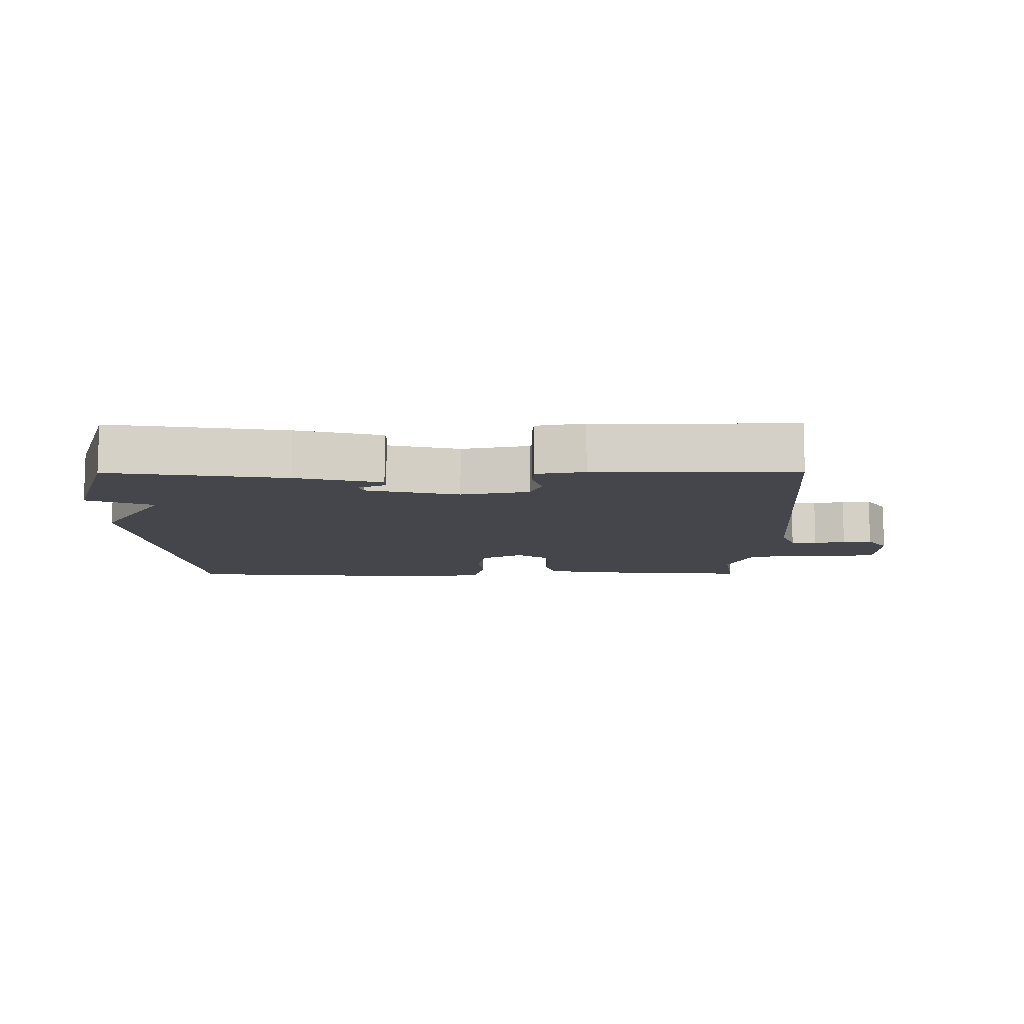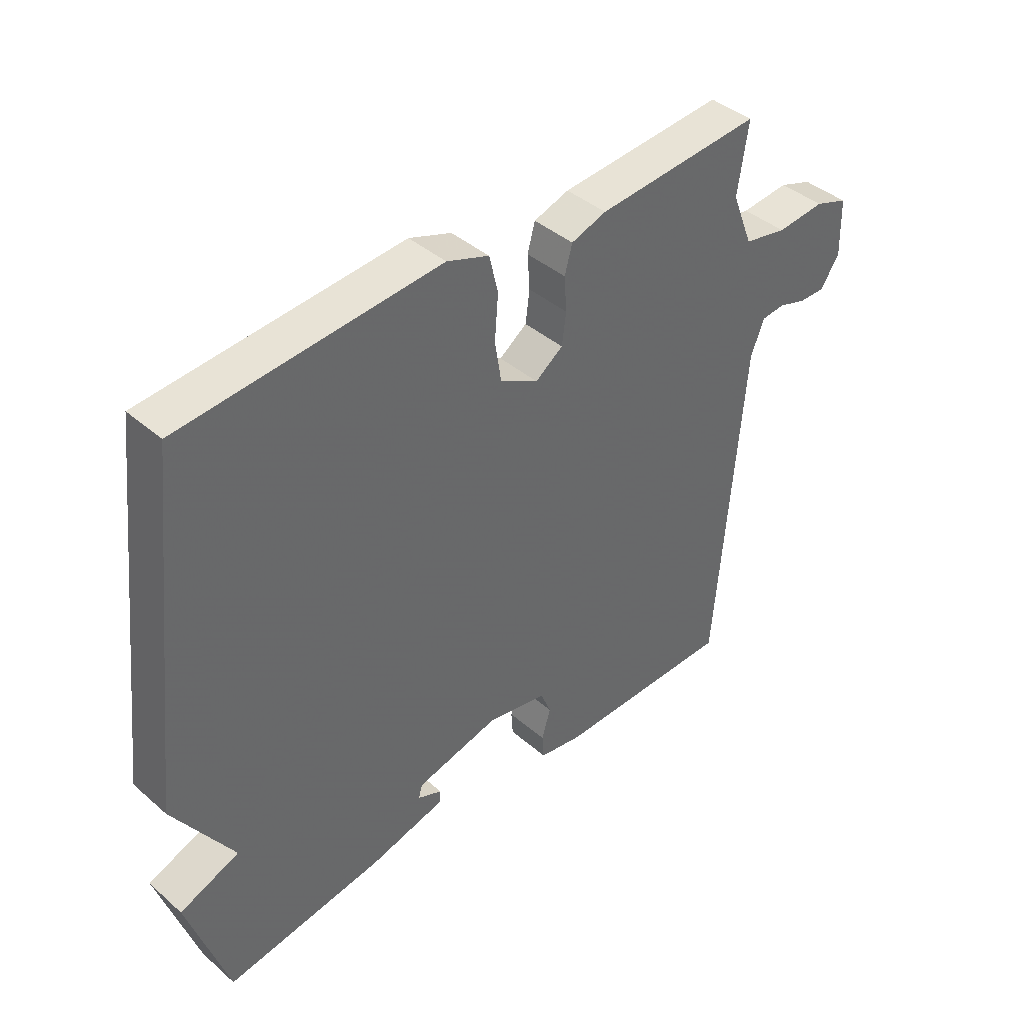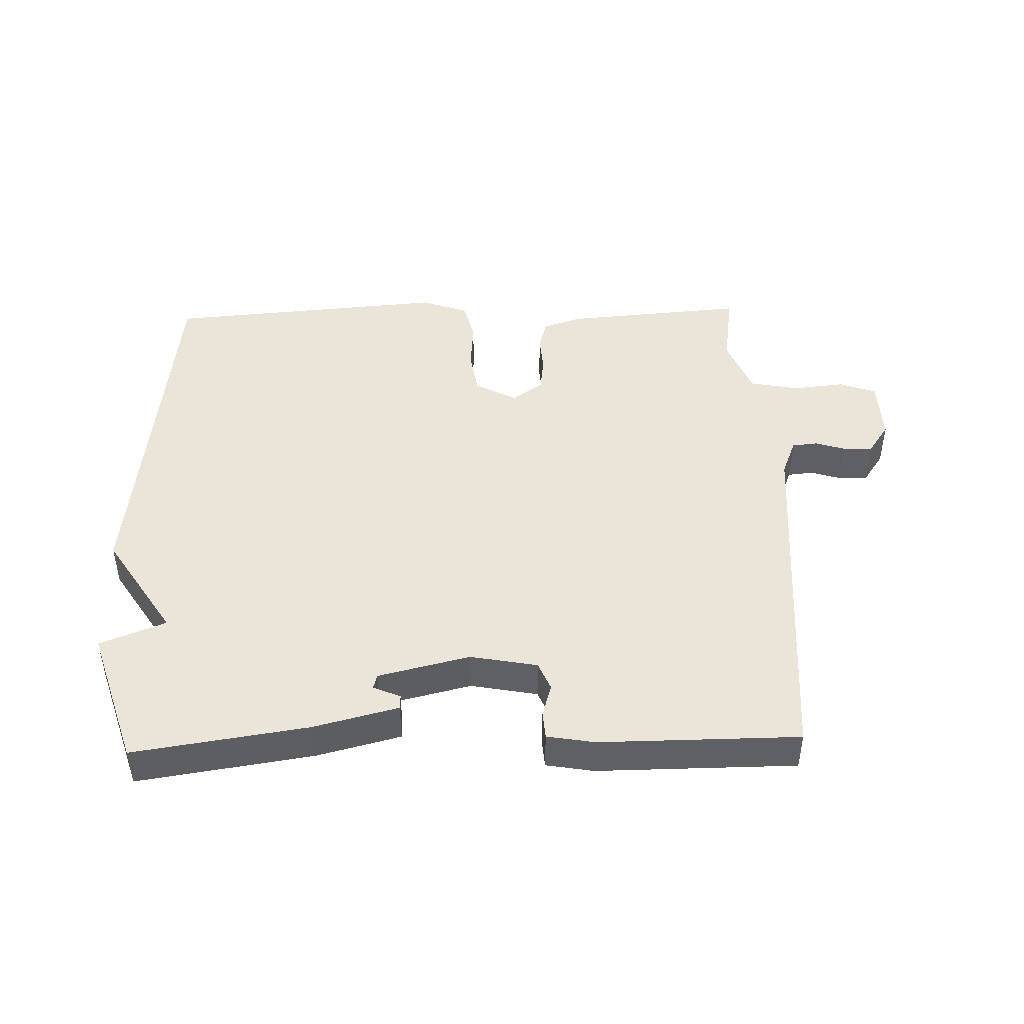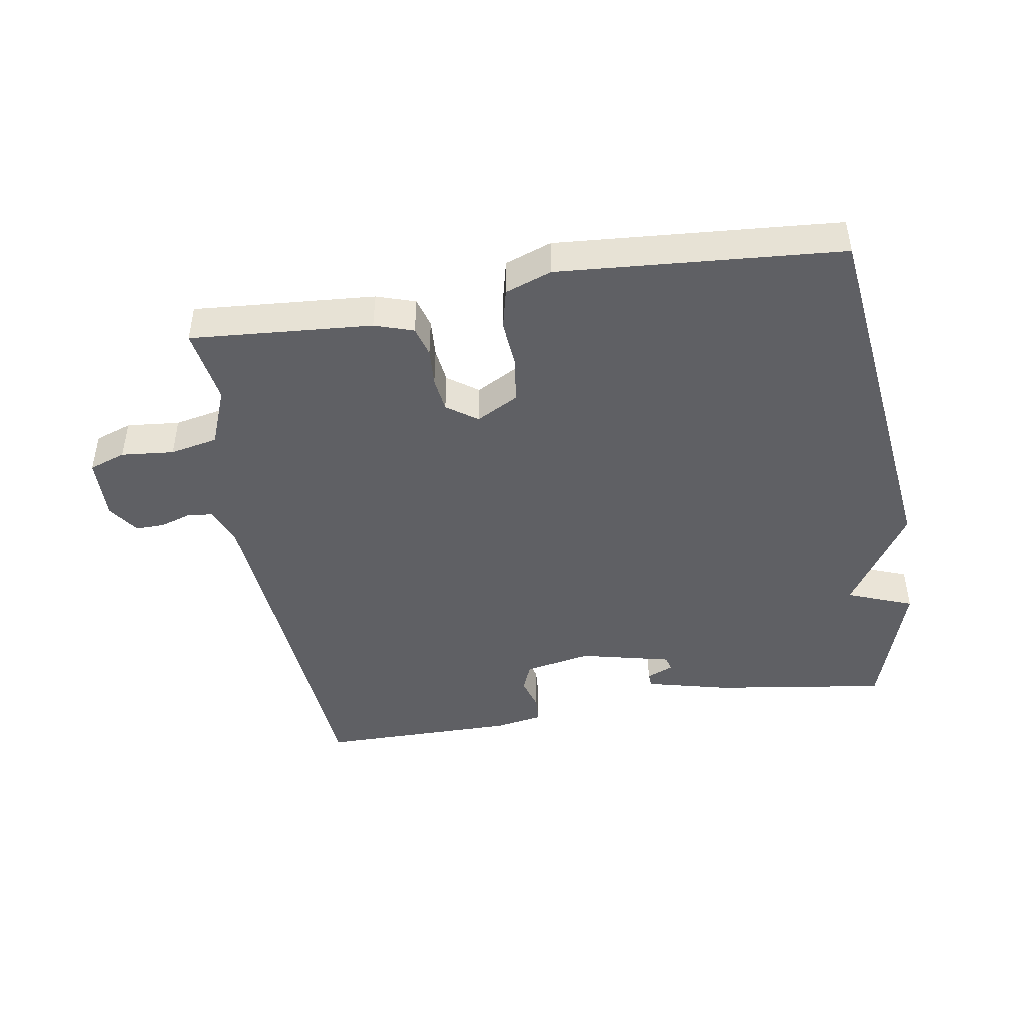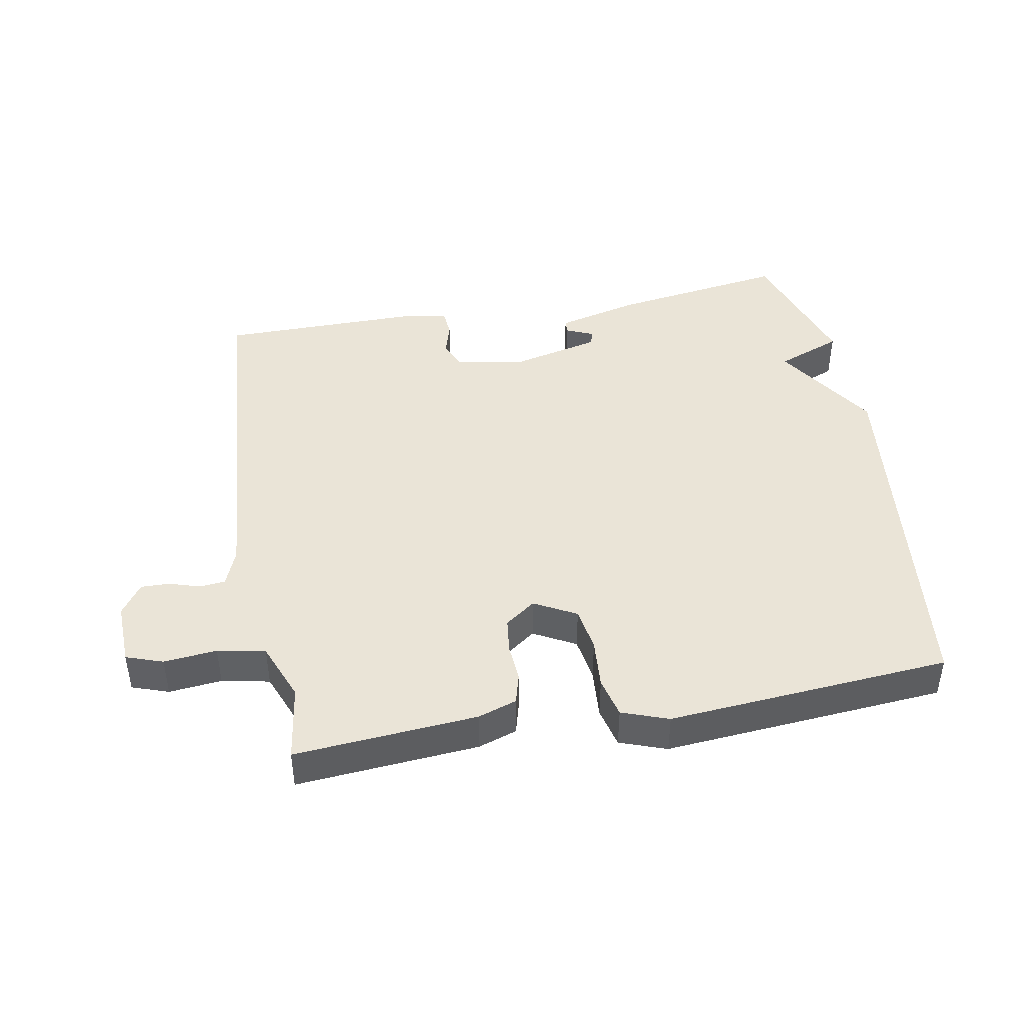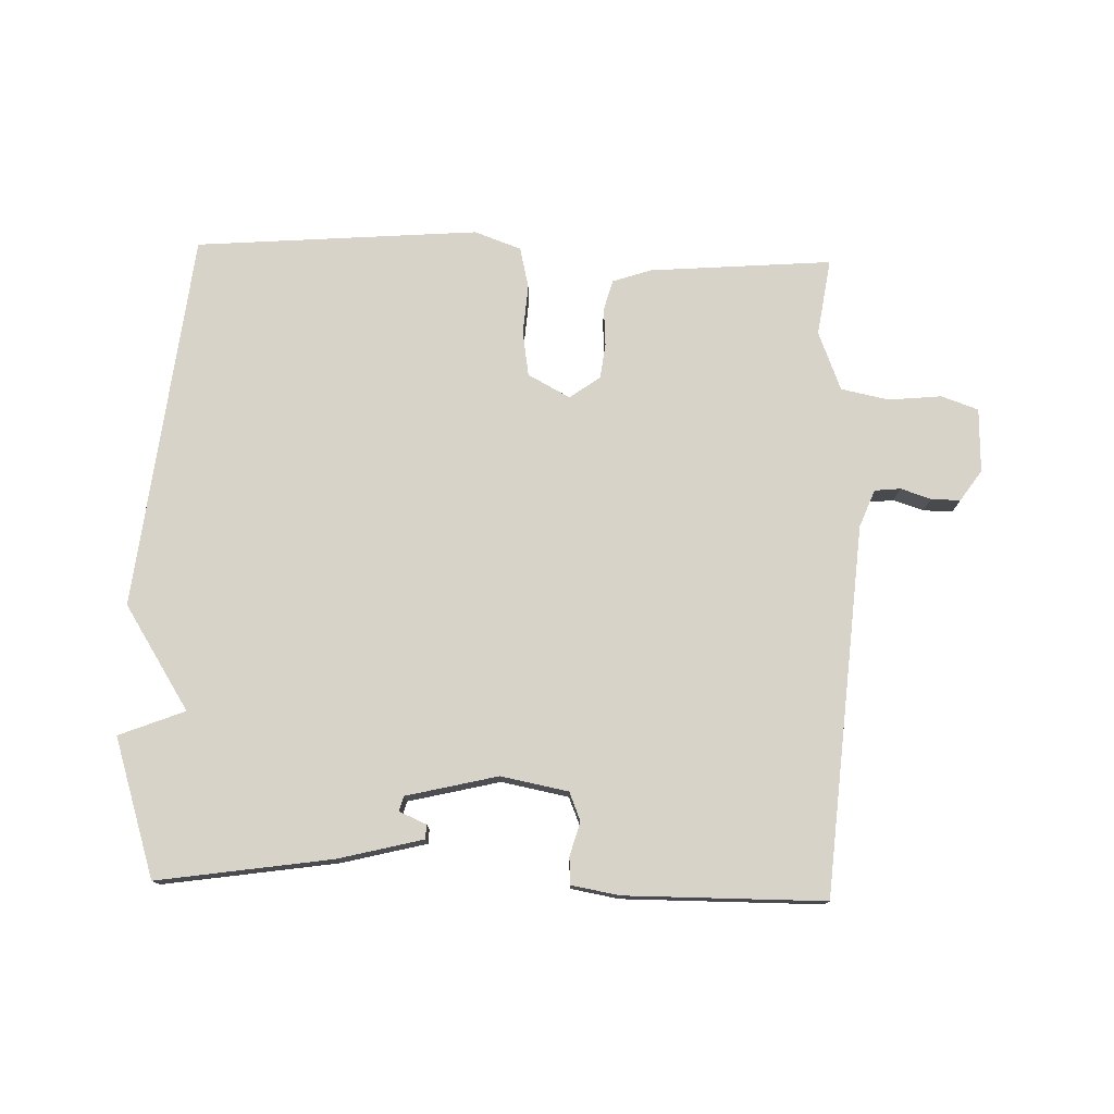
<metadata>
{"format":"obj","ext":"obj","renderer":"f3d","projection":"perspective","resolution":1024,"background":"white","views":[{"elev":-10.1,"azim":-179.6,"up":"+Y"},{"elev":41.1,"azim":136.3,"up":"+Z"},{"elev":45.3,"azim":178.3,"up":"+Y"},{"elev":-45.0,"azim":9.5,"up":"+Y"},{"elev":43.6,"azim":-10.4,"up":"+Y"},{"elev":76.7,"azim":-178.3,"up":"+Y"}]}
</metadata>
<code>
v 0.5 0.07 -0.5
v 0.23 0.07 -0.46
v 0.099 0.07 -0.427
v 0.098 0.07 -0.405
v 0.14 0.07 -0.387
v 0.134 0.07 -0.364
v -0.008 0.07 -0.33
v -0.112 0.07 -0.35
v -0.13 0.07 -0.394
v -0.115 0.07 -0.446
v -0.118 0.07 -0.488
v -0.192 0.07 -0.501
v -0.5 0.07 -0.5
v -0.546 0.07 0.07
v -0.569 0.07 0.128
v -0.609 0.07 0.132
v -0.656 0.07 0.117
v -0.701 0.07 0.116
v -0.734 0.07 0.164
v -0.731 0.07 0.263
v -0.674 0.07 0.283
v -0.592 0.07 0.275
v -0.518 0.07 0.29
v -0.482 0.07 0.381
v -0.5 0.07 0.5
v -0.218 0.07 0.478
v -0.158 0.07 0.458
v -0.145 0.07 0.411
v -0.149 0.07 0.352
v -0.142 0.07 0.298
v -0.095 0.07 0.264
v -0.03 0.07 0.299
v -0.019 0.07 0.368
v -0.025 0.07 0.445
v -0.01 0.07 0.508
v 0.062 0.07 0.534
v 0.5 0.07 0.5
v 0.568 0.07 -0.086
v 0.466 0.07 -0.246
v 0.568 0.07 -0.286
v 0.5 0 -0.5
v 0.23 0 -0.46
v 0.099 0 -0.427
v 0.098 0 -0.405
v 0.14 0 -0.387
v 0.134 0 -0.364
v -0.008 0 -0.33
v -0.112 0 -0.35
v -0.13 0 -0.394
v -0.115 0 -0.446
v -0.118 0 -0.488
v -0.192 0 -0.501
v -0.5 0 -0.5
v -0.546 0 0.07
v -0.569 0 0.128
v -0.609 0 0.132
v -0.656 0 0.117
v -0.701 0 0.116
v -0.734 0 0.164
v -0.731 0 0.263
v -0.674 0 0.283
v -0.592 0 0.275
v -0.518 0 0.29
v -0.482 0 0.381
v -0.5 0 0.5
v -0.218 0 0.478
v -0.158 0 0.458
v -0.145 0 0.411
v -0.149 0 0.352
v -0.142 0 0.298
v -0.095 0 0.264
v -0.03 0 0.299
v -0.019 0 0.368
v -0.025 0 0.445
v -0.01 0 0.508
v 0.062 0 0.534
v 0.5 0 0.5
v 0.568 0 -0.086
v 0.466 0 -0.246
v 0.568 0 -0.286
f 1 2 3
f 40 1 3
f 39 40 3
f 37 38 39
f 36 37 39
f 35 36 39
f 34 35 39
f 33 34 39
f 32 33 39
f 31 32 39
f 30 31 39
f 27 28 29
f 26 27 29
f 25 26 29
f 24 25 29
f 23 24 29 30
f 22 23 30 39
f 20 21 22
f 19 20 22
f 18 19 22
f 17 18 22
f 16 17 22
f 15 16 22
f 14 15 22 39
f 12 13 14
f 11 12 14
f 10 11 14
f 9 10 14
f 8 9 14
f 7 8 14
f 6 7 14 39
f 3 4 5
f 39 3 5
f 5 6 39
f 43 42 41
f 43 41 80
f 43 80 79
f 79 78 77
f 79 77 76
f 79 76 75
f 79 75 74
f 79 74 73
f 79 73 72
f 79 72 71
f 79 71 70
f 69 68 67
f 69 67 66
f 69 66 65
f 69 65 64
f 70 69 64 63
f 79 70 63 62
f 62 61 60
f 62 60 59
f 62 59 58
f 62 58 57
f 62 57 56
f 62 56 55
f 79 62 55 54
f 54 53 52
f 54 52 51
f 54 51 50
f 54 50 49
f 54 49 48
f 54 48 47
f 79 54 47 46
f 45 44 43
f 45 43 79
f 79 46 45
f 1 41 42 2
f 2 42 43 3
f 3 43 44 4
f 4 44 45 5
f 5 45 46 6
f 6 46 47 7
f 7 47 48 8
f 8 48 49 9
f 9 49 50 10
f 10 50 51 11
f 11 51 52 12
f 12 52 53 13
f 13 53 54 14
f 14 54 55 15
f 15 55 56 16
f 16 56 57 17
f 17 57 58 18
f 18 58 59 19
f 19 59 60 20
f 20 60 61 21
f 21 61 62 22
f 22 62 63 23
f 23 63 64 24
f 24 64 65 25
f 25 65 66 26
f 26 66 67 27
f 27 67 68 28
f 28 68 69 29
f 29 69 70 30
f 30 70 71 31
f 31 71 72 32
f 32 72 73 33
f 33 73 74 34
f 34 74 75 35
f 35 75 76 36
f 36 76 77 37
f 37 77 78 38
f 38 78 79 39
f 39 79 80 40
f 40 80 41 1

</code>
